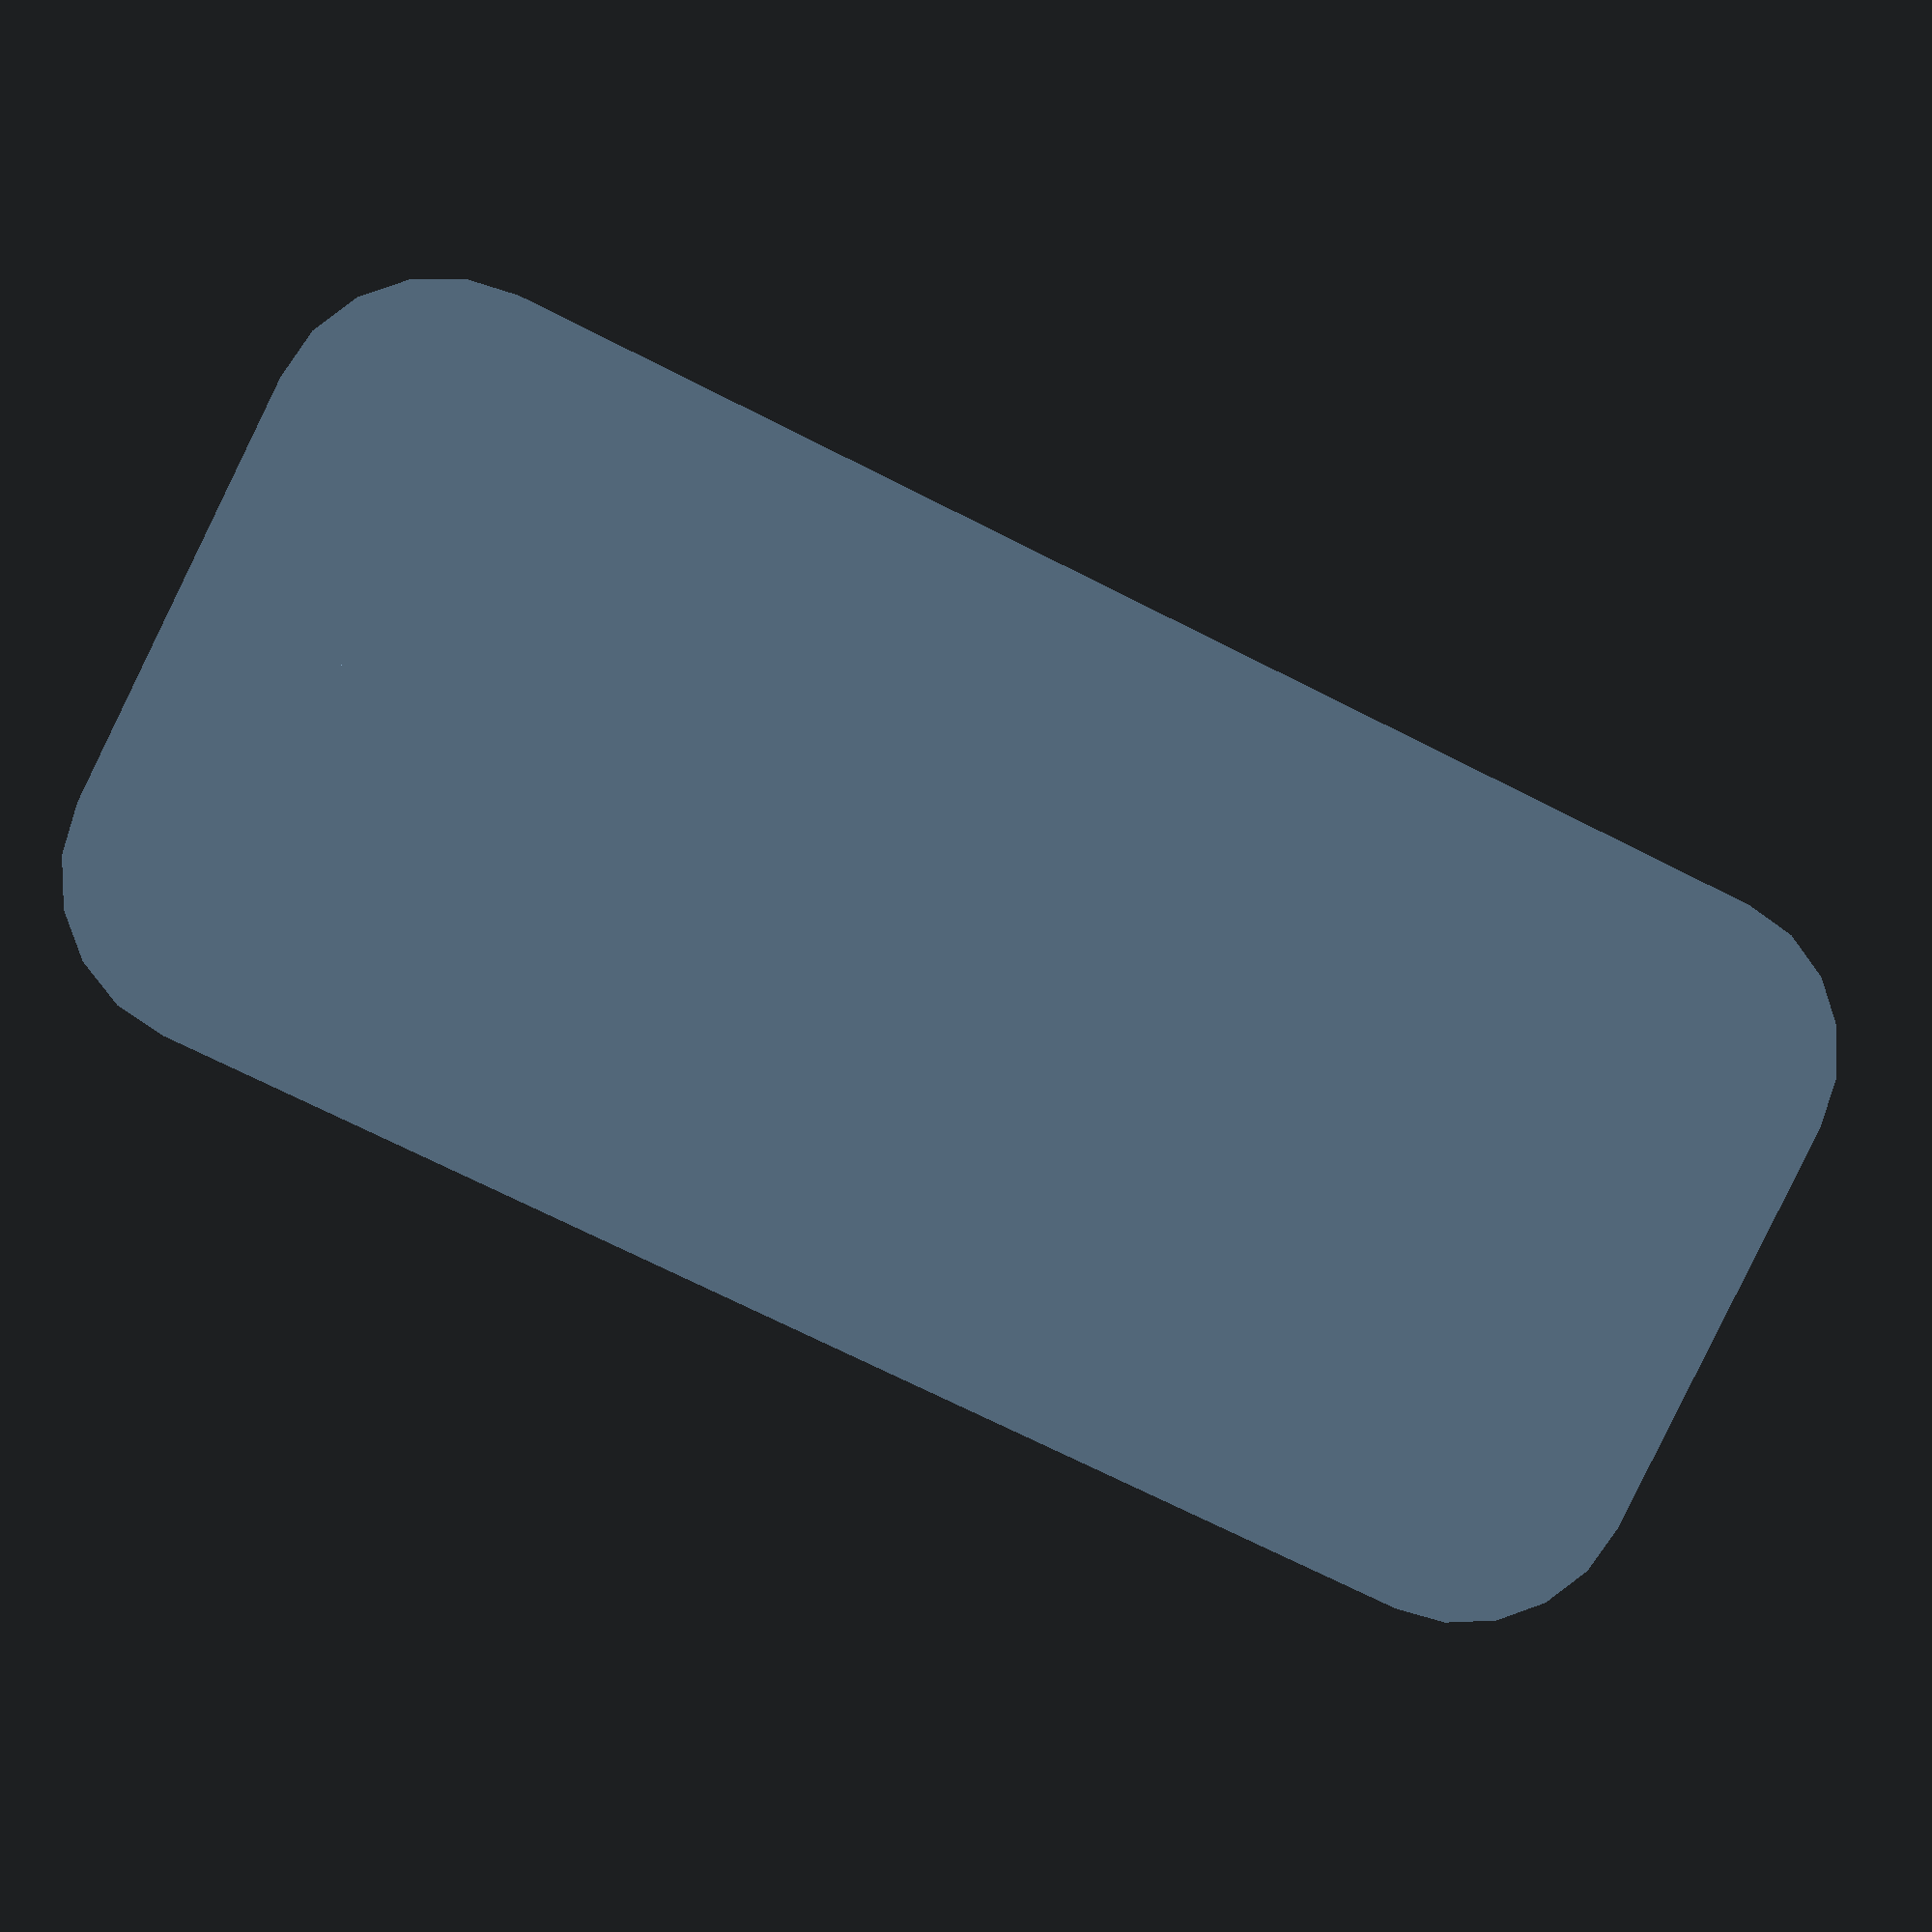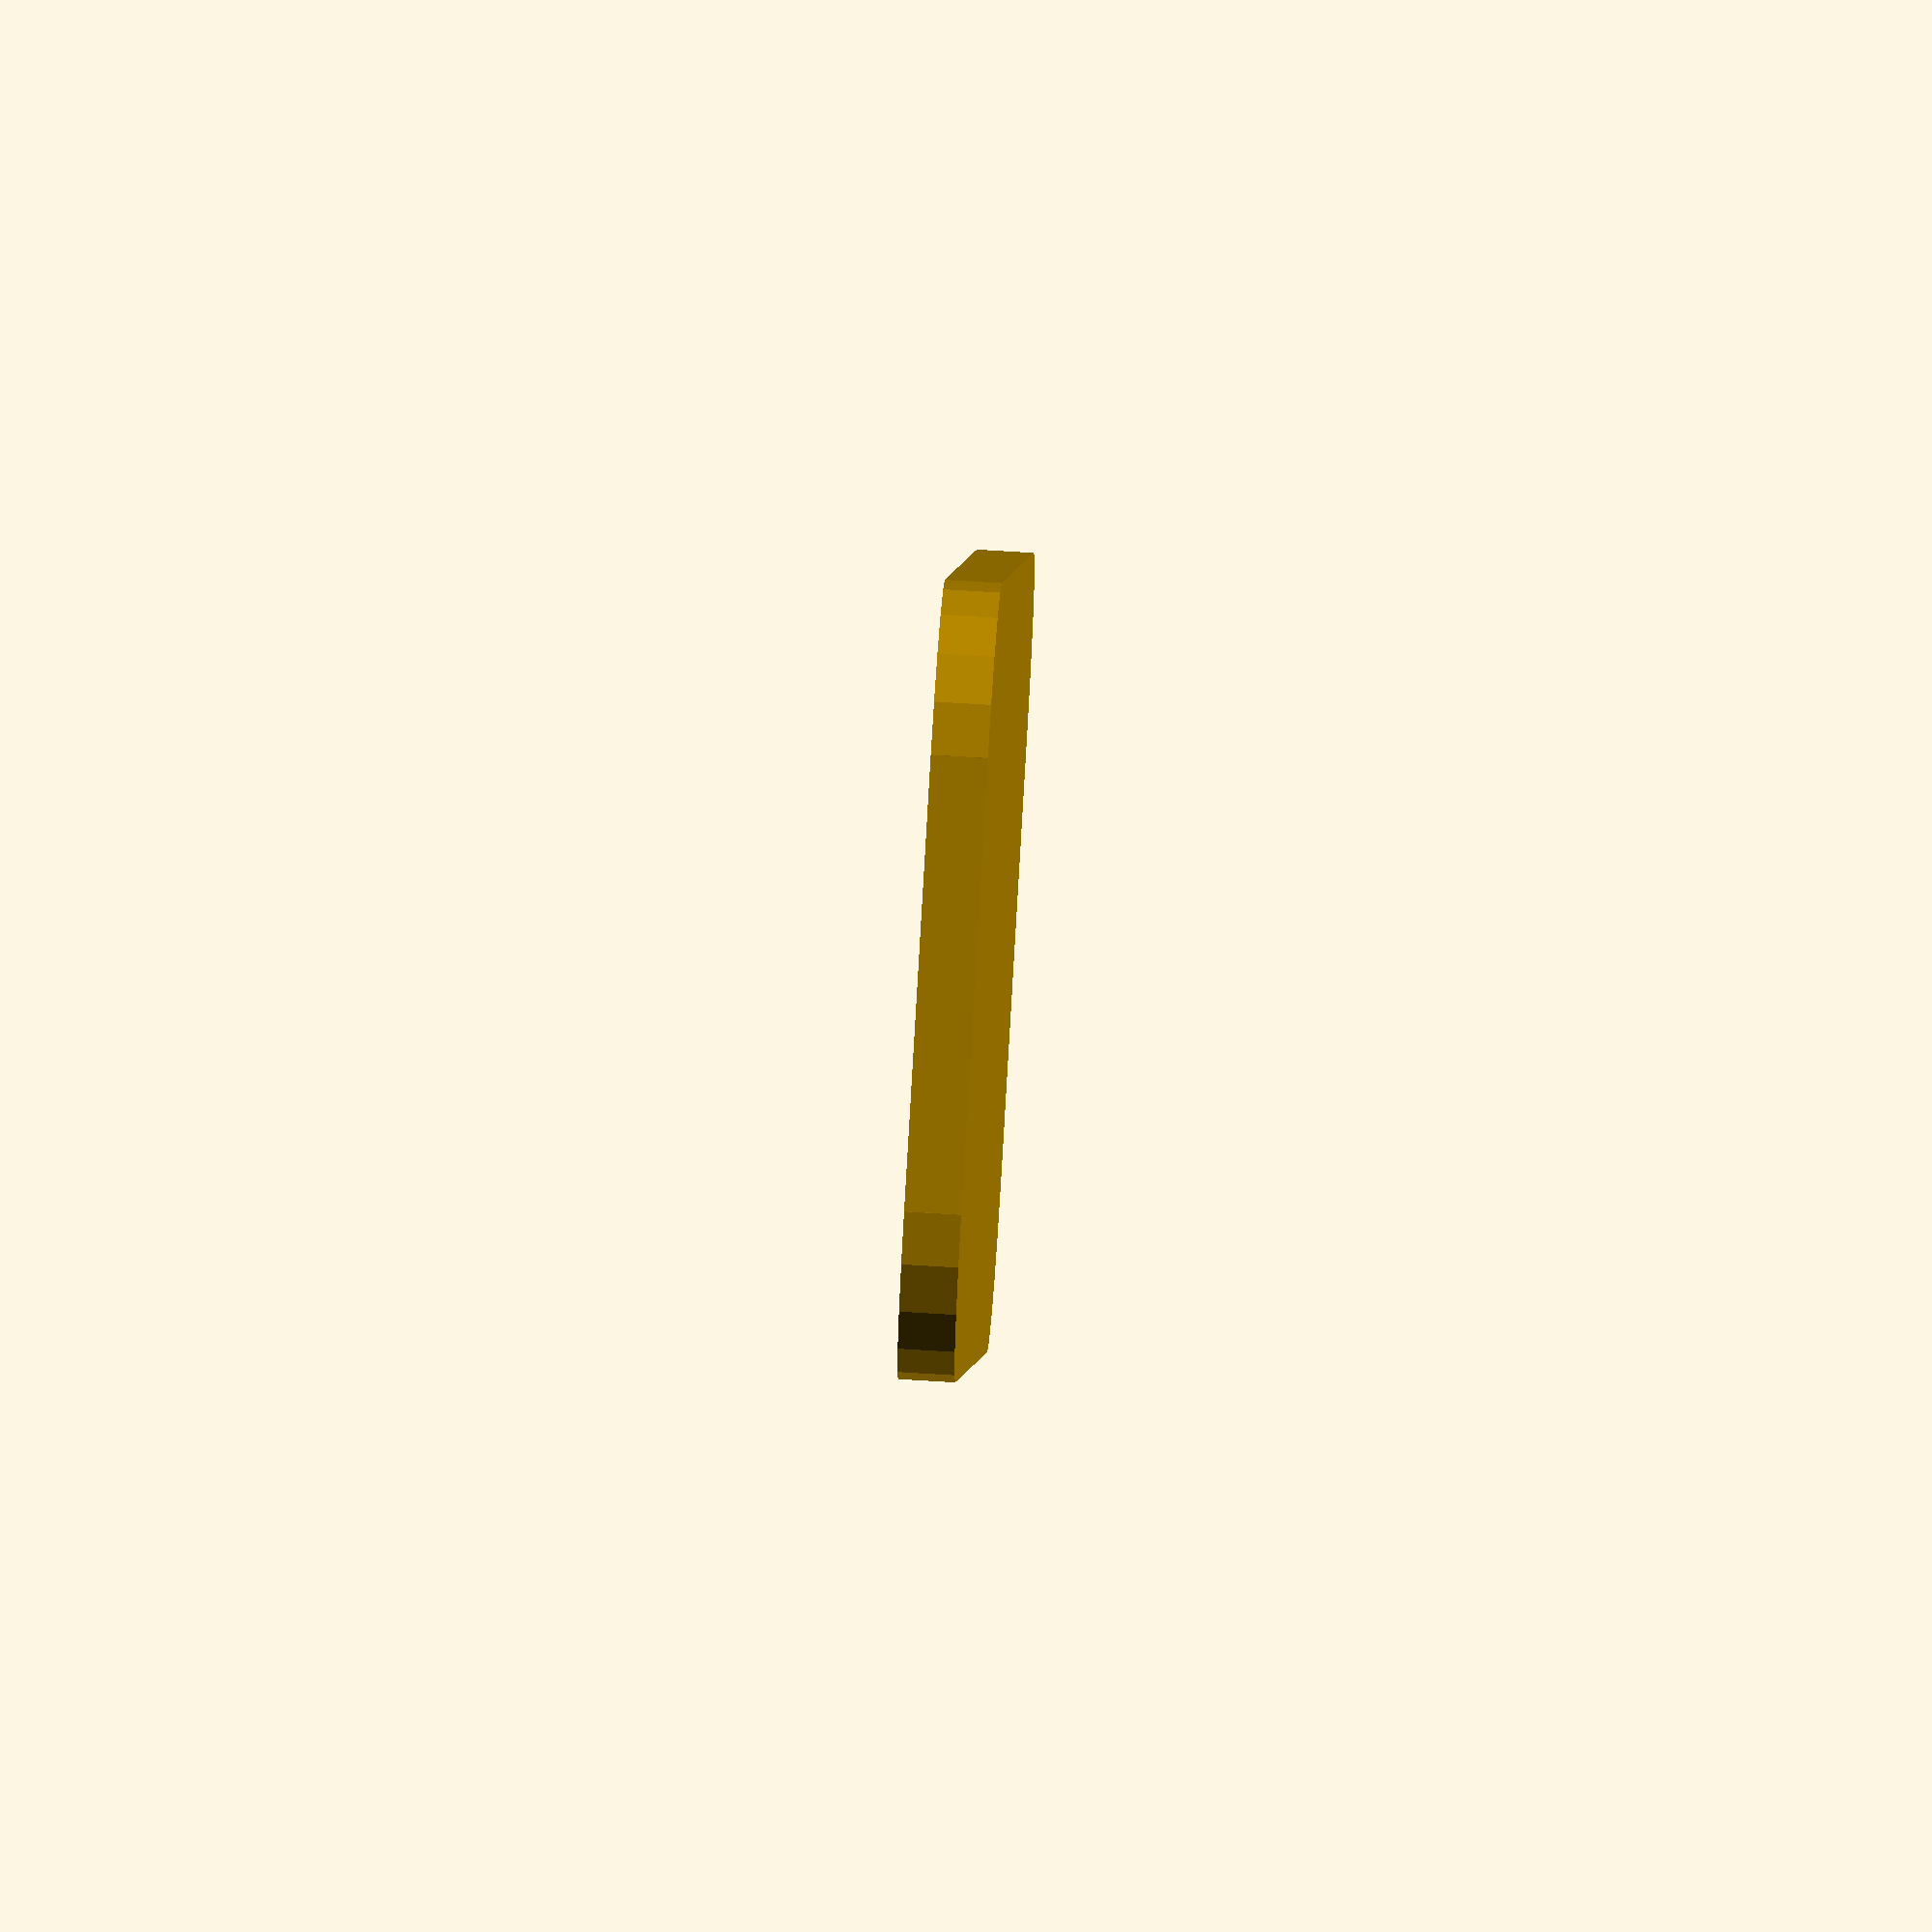
<openscad>
 {
    union() { 
    
        cube([12, 7, 0.5], center = true);
        cube([15, 4, 0.5], center = true);
        translate([6, 2, 0]) cylinder(0.5,1.5,1.5,$fn=20,center=true);
        translate([6, -2, 0]) cylinder(0.5,1.5,1.5,$fn=20,center=true);
        translate([-6, 2, 0]) cylinder(0.5,1.5,1.5,$fn=20,center=true);
        translate([-6, -2, 0]) cylinder(0.5,1.5,1.5,$fn=20,center=true);
       /* difference() {
            difference() {
                rotate([90, 0, 0]) {
                    translate([6, 0, 0]) { 
                        union(){
                            cylinder(h = 4, r1 = 1.5, r2 = 1.5, $fn = 100, center=true);
                            translate([0, 0, 2]){
                                sphere(r = 1.5, $fn = 100);
                            }
                            translate([0, 0, -2]){
                                sphere(r = 1.5, $fn = 100);
                            }
                        }
                    }
                    translate([-6, 0, 0]) { 
                        union(){
                            cylinder(h = 4, r1 = 1.5, r2 = 1.5, $fn = 100, center=true);
                            translate([0, 0, 2]){
                                sphere(r = 1.5, $fn = 100);
                            }
                            translate([0, 0, -2]){
                                sphere(r = 1.5, $fn = 100);
                            }
                        }
                    }
                }
                
                translate([0, 0, 1.25]) {
                    cube(size = [15, 7, 2], center = true);
                }
            
            }
            
                translate([0, 0, -1.25]) {
                    cube(size = [15, 7, 2], center = true);
                }
            }*/ 
        
    }
}

</openscad>
<views>
elev=172.9 azim=26.3 roll=186.1 proj=p view=wireframe
elev=290.5 azim=291.8 roll=93.6 proj=o view=solid
</views>
